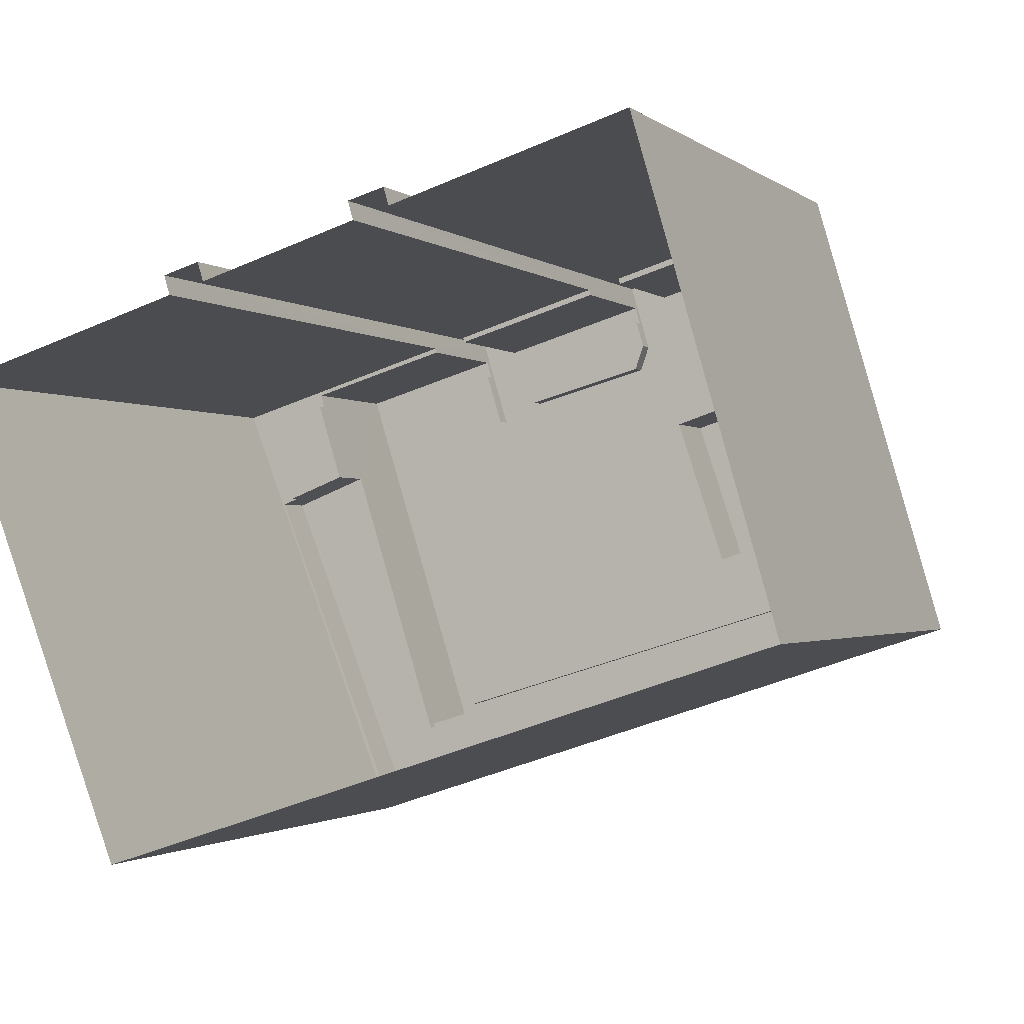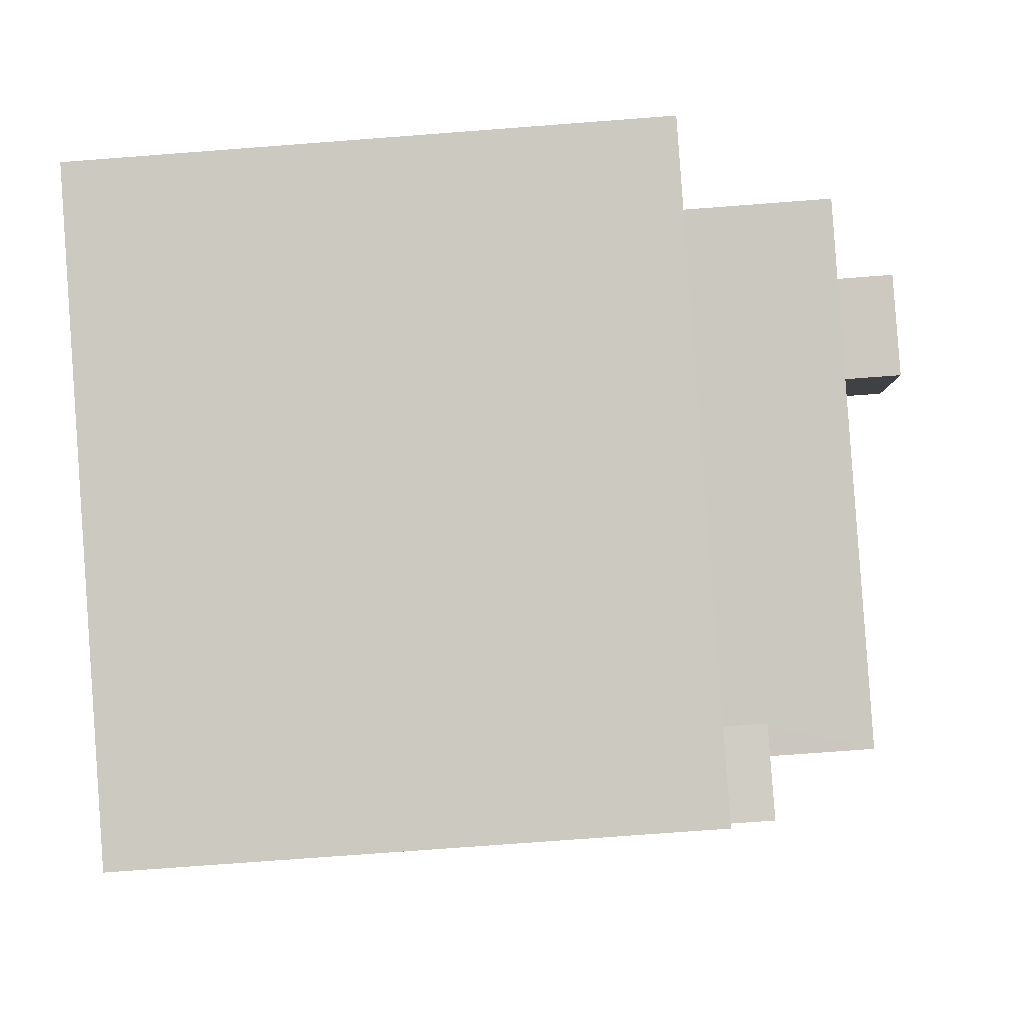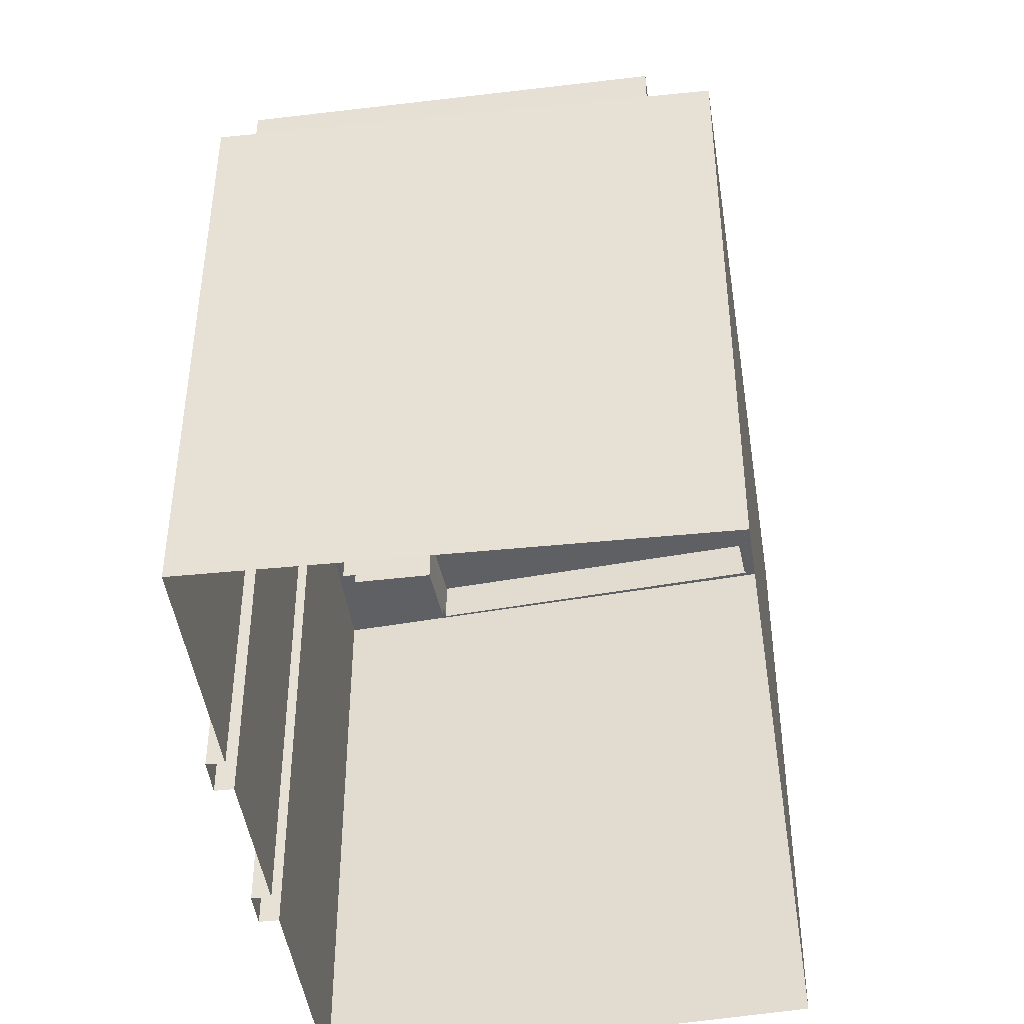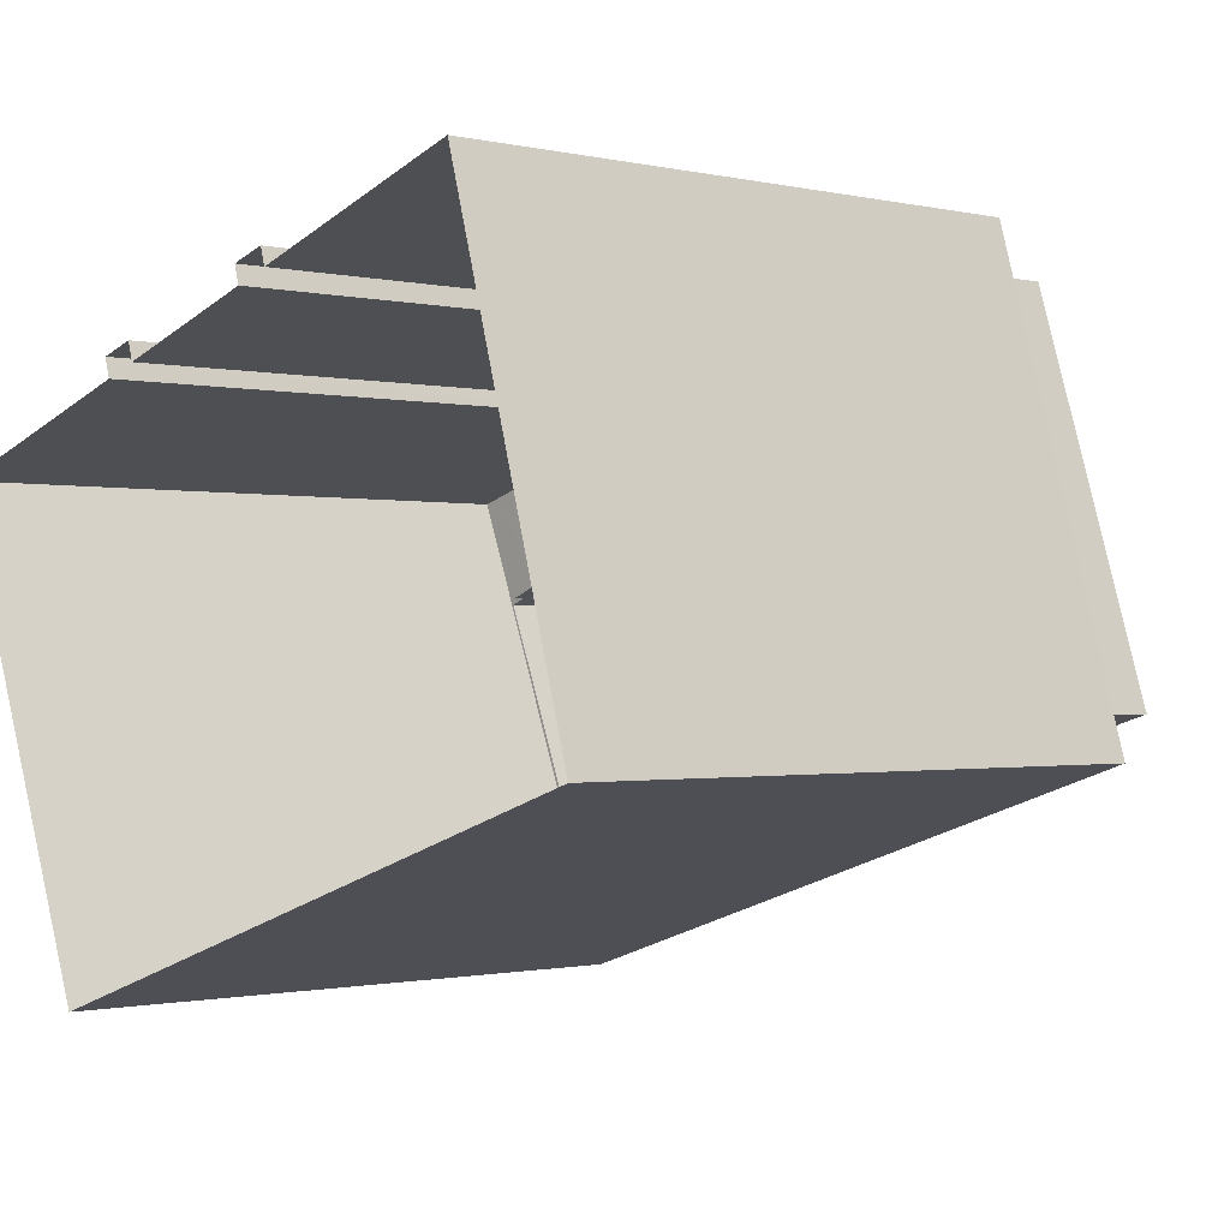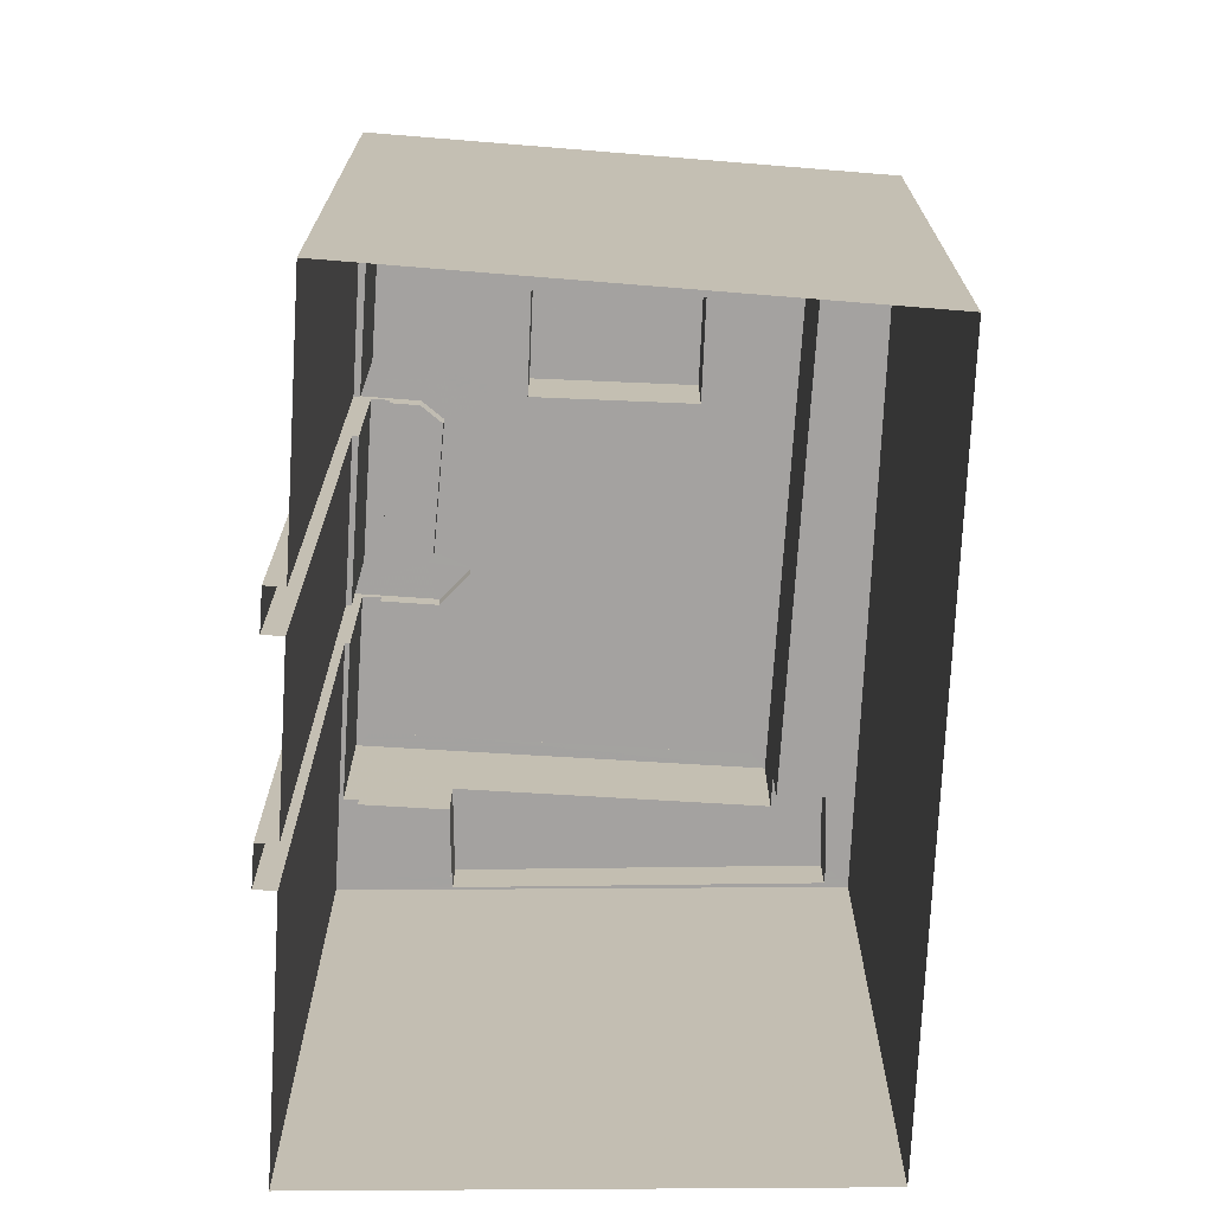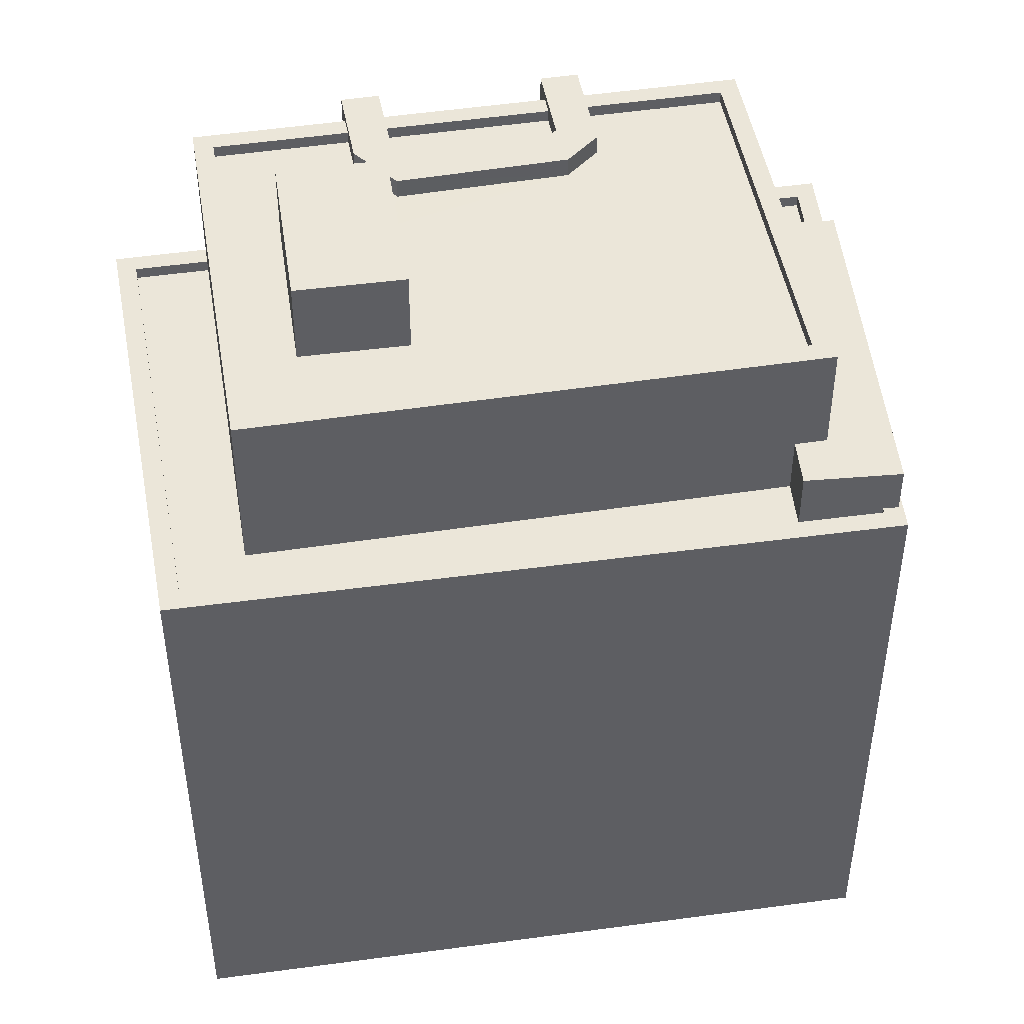
<metadata>
{"format":"obj","ext":"obj","renderer":"f3d","projection":"perspective","resolution":1024,"background":"white","views":[{"elev":-1.4,"azim":-157.3,"up":"+Y"},{"elev":-75.4,"azim":-85.7,"up":"+Y"},{"elev":-45.0,"azim":-99.5,"up":"+Z"},{"elev":-0.9,"azim":-131.4,"up":"+Y"},{"elev":-72.7,"azim":-110.8,"up":"+Z"},{"elev":46.9,"azim":-26.9,"up":"+Z"}]}
</metadata>
<code>
v -1.177e+04 -3.387e+04 29.42
v -1.177e+04 -3.387e+04 29.42
v -1.178e+04 -3.388e+04 29.42
v -1.176e+04 -3.389e+04 29.42
v -1.177e+04 -3.387e+04 29.42
v -1.176e+04 -3.387e+04 29.42
v -1.176e+04 -3.388e+04 29.42
v -1.177e+04 -3.387e+04 29.42
v -1.177e+04 -3.387e+04 29.42
v -1.176e+04 -3.387e+04 29.42
v -1.176e+04 -3.387e+04 29.42
v -1.176e+04 -3.387e+04 29.42
v -1.176e+04 -3.388e+04 43.18
v -1.176e+04 -3.388e+04 43.18
v -1.176e+04 -3.388e+04 43.18
v -1.176e+04 -3.388e+04 43.18
v -1.176e+04 -3.388e+04 43.18
v -1.176e+04 -3.388e+04 43.18
v -1.176e+04 -3.388e+04 41.98
v -1.176e+04 -3.388e+04 41.98
v -1.176e+04 -3.388e+04 41.98
v -1.176e+04 -3.388e+04 41.98
v -1.176e+04 -3.388e+04 41.98
v -1.176e+04 -3.388e+04 41.98
v -1.176e+04 -3.388e+04 41.98
v -1.178e+04 -3.388e+04 41.97
v -1.177e+04 -3.388e+04 41.98
v -1.177e+04 -3.387e+04 41.98
v -1.177e+04 -3.387e+04 41.98
v -1.176e+04 -3.388e+04 41.98
v -1.176e+04 -3.388e+04 42.23
v -1.176e+04 -3.388e+04 42.23
v -1.176e+04 -3.389e+04 42.23
v -1.178e+04 -3.388e+04 42.22
v -1.178e+04 -3.388e+04 42.22
v -1.177e+04 -3.387e+04 42.23
v -1.177e+04 -3.387e+04 42.23
v -1.176e+04 -3.387e+04 42.23
v -1.176e+04 -3.387e+04 42.23
v -1.177e+04 -3.387e+04 42.23
v -1.177e+04 -3.387e+04 42.23
v -1.177e+04 -3.387e+04 42.23
v -1.176e+04 -3.387e+04 42.23
v -1.176e+04 -3.388e+04 42.23
v -1.176e+04 -3.388e+04 42.23
v -1.176e+04 -3.388e+04 42.23
v -1.176e+04 -3.388e+04 42.23
v -1.176e+04 -3.388e+04 42.23
v -1.177e+04 -3.387e+04 42.23
v -1.176e+04 -3.388e+04 42.23
v -1.177e+04 -3.387e+04 42.23
v -1.176e+04 -3.387e+04 42.23
v -1.176e+04 -3.387e+04 42.23
v -1.177e+04 -3.387e+04 42.23
v -1.177e+04 -3.387e+04 45.19
v -1.177e+04 -3.388e+04 45.19
v -1.177e+04 -3.387e+04 45.19
v -1.177e+04 -3.387e+04 45.19
v -1.177e+04 -3.388e+04 45.19
v -1.177e+04 -3.388e+04 45.19
v -1.176e+04 -3.388e+04 45.19
v -1.176e+04 -3.388e+04 45.19
v -1.176e+04 -3.388e+04 45.19
v -1.177e+04 -3.388e+04 45.19
v -1.176e+04 -3.387e+04 45.19
v -1.177e+04 -3.387e+04 45.19
v -1.177e+04 -3.387e+04 45.19
v -1.177e+04 -3.388e+04 45.19
v -1.177e+04 -3.387e+04 45.19
v -1.177e+04 -3.388e+04 45.19
v -1.176e+04 -3.388e+04 45.44
v -1.176e+04 -3.387e+04 45.44
v -1.176e+04 -3.388e+04 45.44
v -1.177e+04 -3.388e+04 45.44
v -1.177e+04 -3.388e+04 45.44
v -1.177e+04 -3.387e+04 45.44
v -1.176e+04 -3.387e+04 45.44
v -1.177e+04 -3.387e+04 45.44
v -1.177e+04 -3.387e+04 45.44
v -1.177e+04 -3.387e+04 45.44
v -1.176e+04 -3.387e+04 45.44
v -1.176e+04 -3.388e+04 45.44
v -1.177e+04 -3.387e+04 45.19
v -1.176e+04 -3.387e+04 45.19
v -1.177e+04 -3.387e+04 45.19
v -1.177e+04 -3.387e+04 45.19
v -1.177e+04 -3.387e+04 45.19
v -1.177e+04 -3.387e+04 45.19
v -1.177e+04 -3.387e+04 45.44
v -1.176e+04 -3.387e+04 45.44
v -1.176e+04 -3.387e+04 45.44
v -1.177e+04 -3.387e+04 45.44
v -1.177e+04 -3.388e+04 46.89
v -1.177e+04 -3.388e+04 46.89
v -1.177e+04 -3.387e+04 46.89
v -1.177e+04 -3.388e+04 46.89
v -1.176e+04 -3.388e+04 45.6
v -1.176e+04 -3.387e+04 45.6
v -1.177e+04 -3.387e+04 45.6
v -1.177e+04 -3.388e+04 45.6
v -1.177e+04 -3.387e+04 45.6
v -1.177e+04 -3.387e+04 45.6
v -1.176e+04 -3.387e+04 45.6
v -1.177e+04 -3.387e+04 45.6
v -1.177e+04 -3.387e+04 45.6
v -1.177e+04 -3.387e+04 45.6
v -1.177e+04 -3.387e+04 45.6
v -1.177e+04 -3.388e+04 45.6
f 1 2 3
f 4 3 5
f 4 6 7
f 2 8 9
f 6 10 11
f 11 10 12
f 5 2 9
f 4 5 10
f 3 2 5
f 6 4 10
f 13 14 15
f 16 15 17
f 17 15 18
f 15 14 18
f 19 20 21
f 19 22 20
f 23 24 25
f 25 24 26
f 26 27 28
f 27 29 28
f 24 30 27
f 24 27 26
f 31 32 33
f 33 34 35
f 35 36 37
f 31 38 39
f 40 41 37
f 40 42 41
f 39 38 43
f 33 44 34
f 44 45 46
f 32 47 48
f 36 49 40
f 34 36 35
f 32 45 33
f 47 39 50
f 31 47 32
f 36 40 37
f 31 39 47
f 33 45 44
f 51 52 53
f 54 51 53
f 55 56 57
f 58 55 57
f 56 59 60
f 56 60 57
f 61 62 63
f 61 64 59
f 59 64 60
f 63 62 65
f 66 67 58
f 66 58 57
f 68 69 70
f 61 63 68
f 70 69 66
f 70 66 57
f 64 68 70
f 64 61 68
f 71 72 73
f 71 74 75
f 74 76 75
f 73 72 77
f 78 79 76
f 78 80 79
f 73 77 81
f 74 78 76
f 71 82 74
f 71 73 82
f 83 84 85
f 84 86 87
f 85 84 87
f 86 88 87
f 89 90 91
f 92 89 91
f 93 94 95
f 96 93 95
f 97 98 99
f 100 97 99
f 101 100 102
f 99 98 103
f 104 105 106
f 101 102 107
f 107 104 106
f 107 102 104
f 100 108 102
f 100 99 108
f 45 18 46
f 18 14 46
f 46 24 23
f 46 14 24
f 14 13 30
f 24 14 30
f 22 19 48
f 32 48 17
f 17 48 16
f 48 19 16
f 32 17 18
f 45 32 18
f 23 25 44
f 46 23 44
f 48 47 20
f 22 48 20
f 25 34 44
f 25 26 34
f 34 26 28
f 36 34 28
f 29 36 28
f 29 49 36
f 50 20 47
f 50 21 20
f 4 33 35
f 3 4 35
f 35 1 3
f 35 37 1
f 2 1 37
f 41 2 37
f 7 33 4
f 7 31 33
f 38 31 7
f 6 38 7
f 54 53 10
f 5 54 10
f 42 40 76
f 79 42 76
f 78 56 55
f 78 74 56
f 81 62 73
f 81 65 62
f 55 58 78
f 58 67 80
f 58 80 78
f 82 62 61
f 82 73 62
f 56 74 59
f 59 82 61
f 59 74 82
f 77 72 39
f 43 77 39
f 71 16 72
f 39 72 50
f 71 15 16
f 21 50 19
f 50 16 19
f 72 16 50
f 15 71 13
f 30 13 27
f 27 13 75
f 13 71 75
f 29 27 49
f 40 49 76
f 76 49 75
f 49 27 75
f 92 91 52
f 51 92 52
f 89 84 90
f 89 86 84
f 70 95 94
f 70 57 95
f 93 70 94
f 93 64 70
f 96 64 93
f 96 60 64
f 57 60 96
f 95 57 96
f 8 2 41
f 8 41 106
f 106 80 107
f 80 66 107
f 67 66 80
f 41 42 79
f 79 80 106
f 41 79 106
f 106 9 8
f 106 105 9
f 5 9 54
f 88 89 104
f 9 105 54
f 51 54 92
f 88 86 89
f 105 104 89
f 105 89 92
f 54 105 92
f 12 10 53
f 12 53 103
f 103 90 99
f 90 83 99
f 84 83 90
f 53 52 91
f 91 90 103
f 53 91 103
f 103 11 12
f 103 98 11
f 6 11 38
f 63 81 97
f 38 11 98
f 43 38 77
f 63 65 81
f 98 97 81
f 98 81 77
f 38 98 77
f 63 100 68
f 63 97 100
f 68 101 69
f 68 100 101
f 101 107 66
f 69 101 66
f 88 102 87
f 88 104 102
f 102 108 85
f 87 102 85
f 108 99 83
f 85 108 83

</code>
